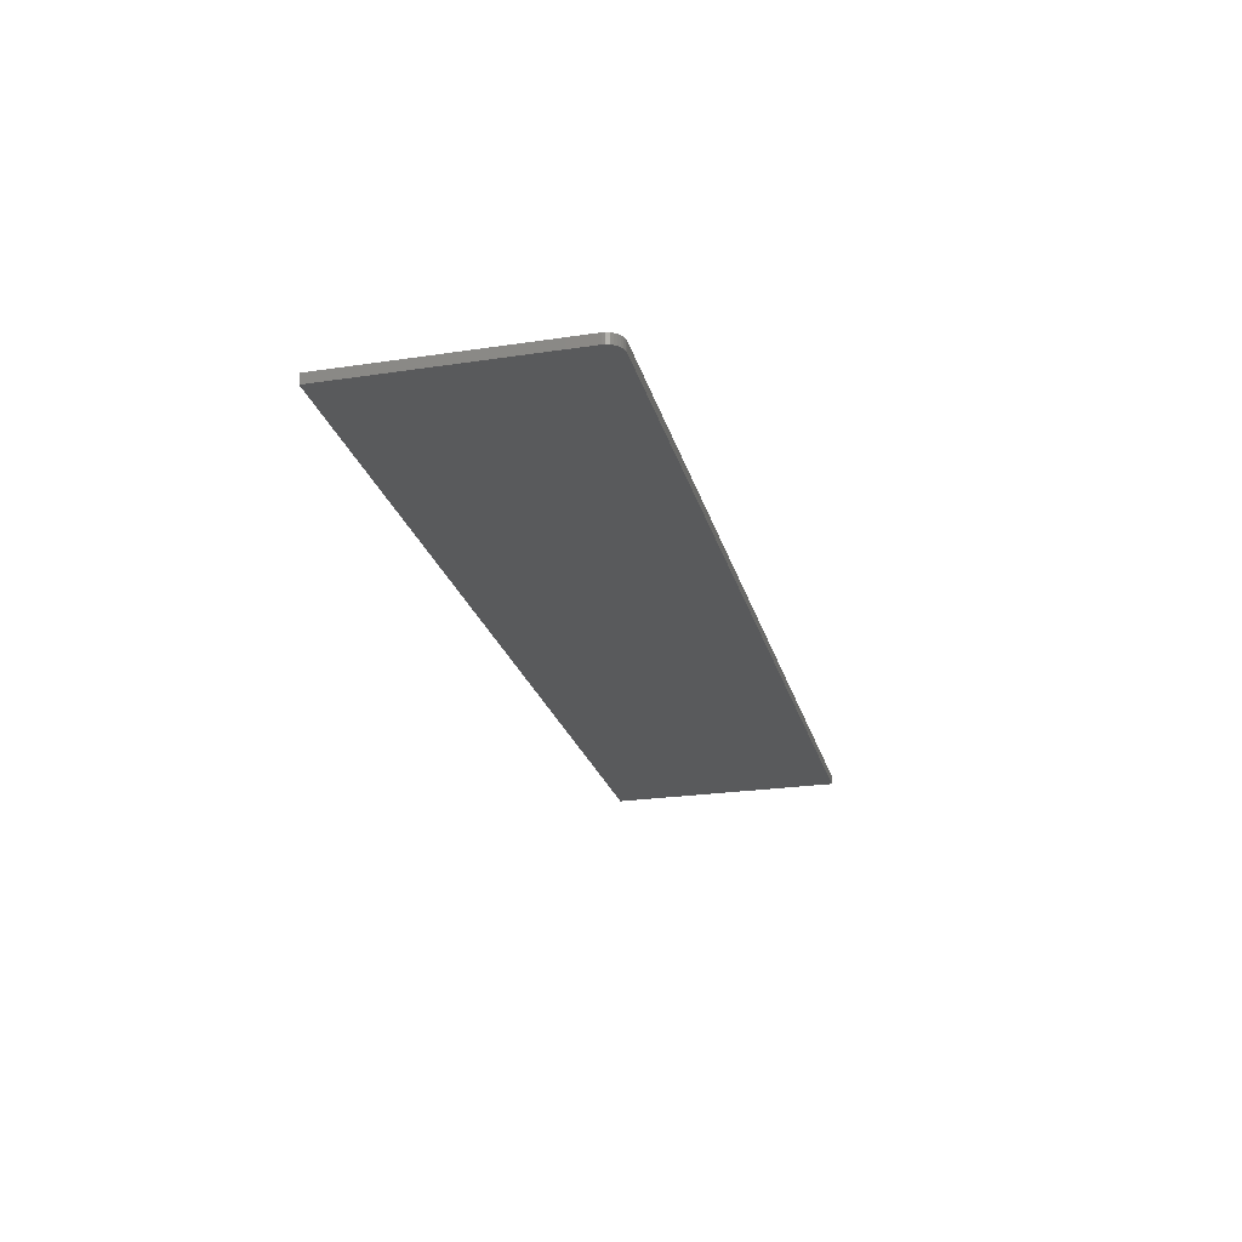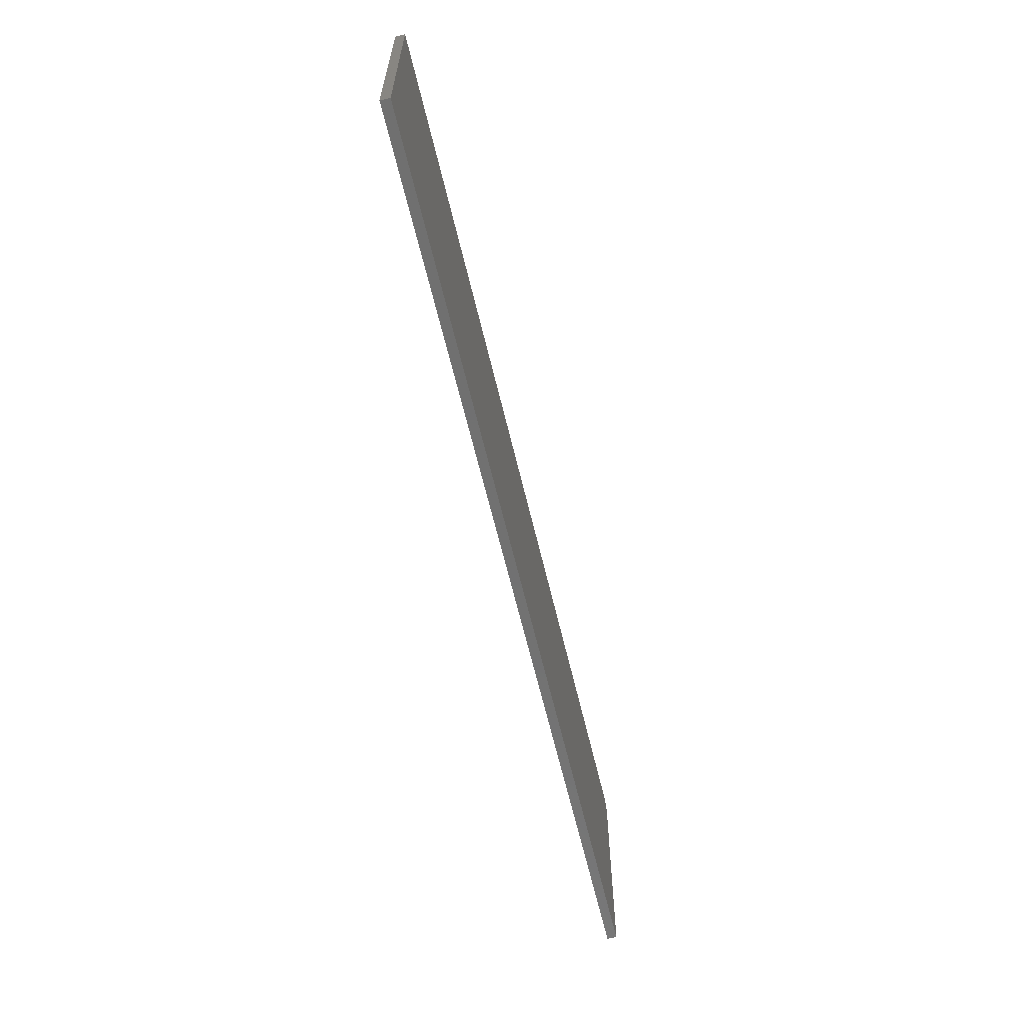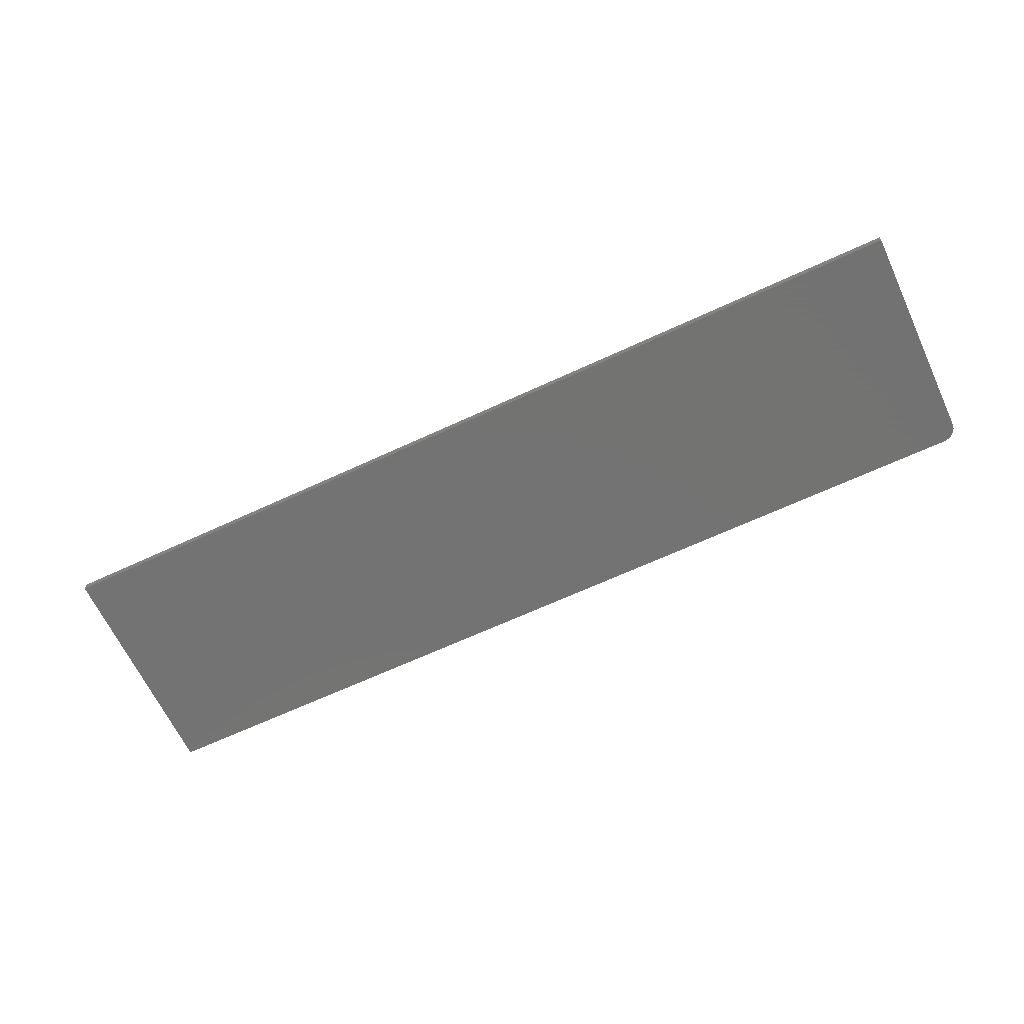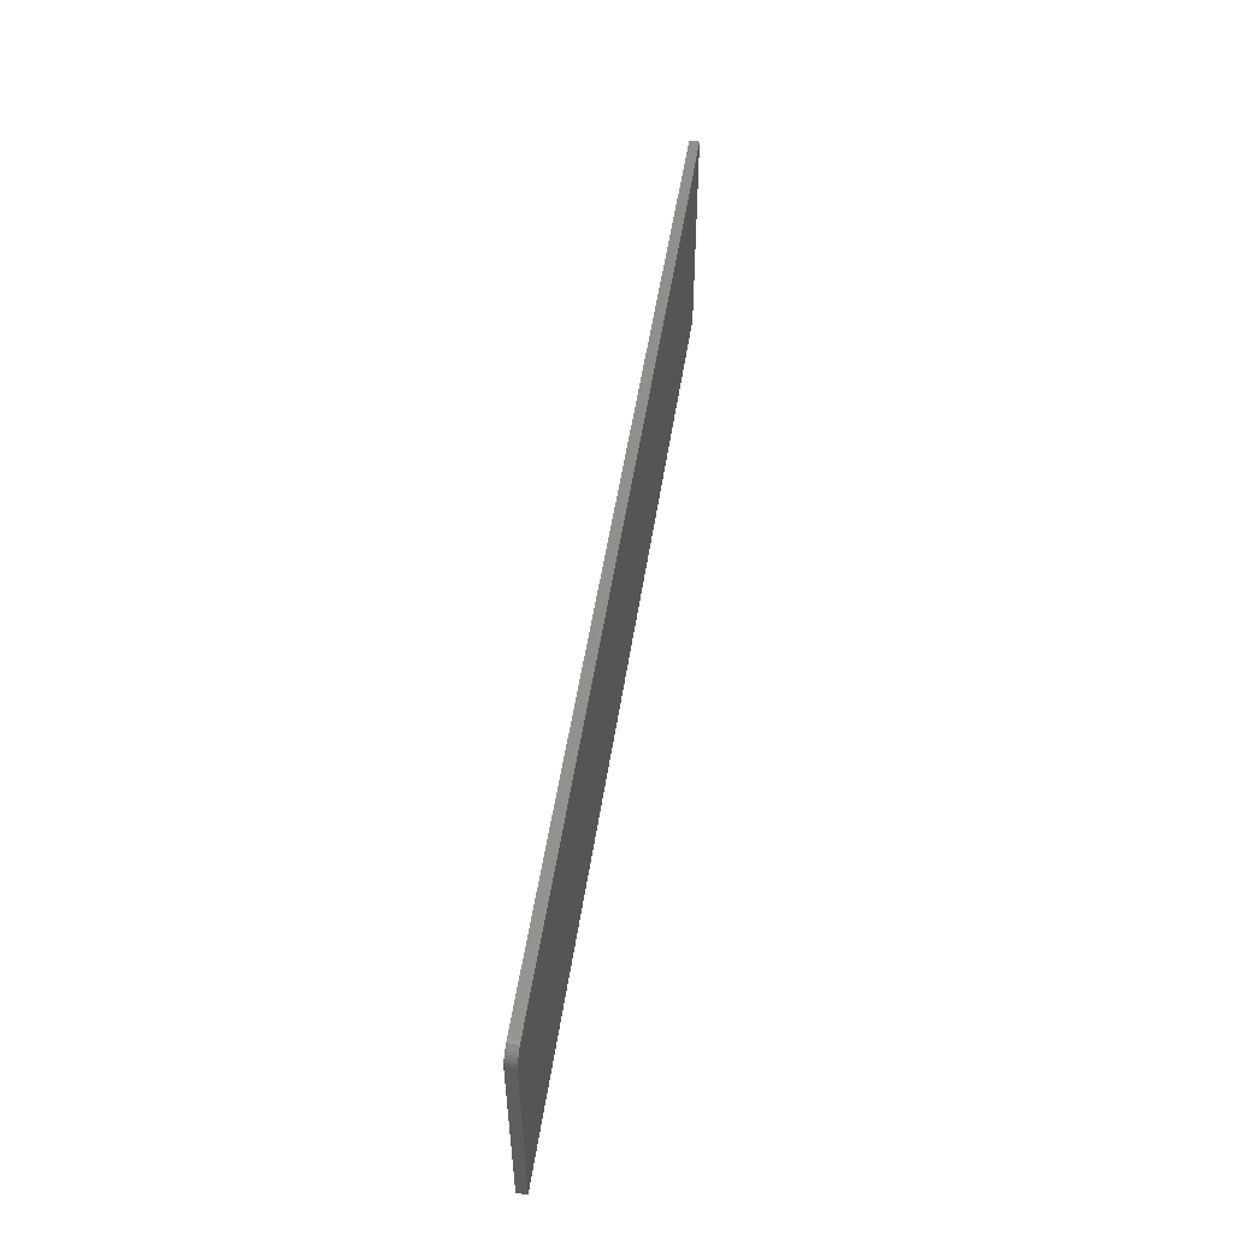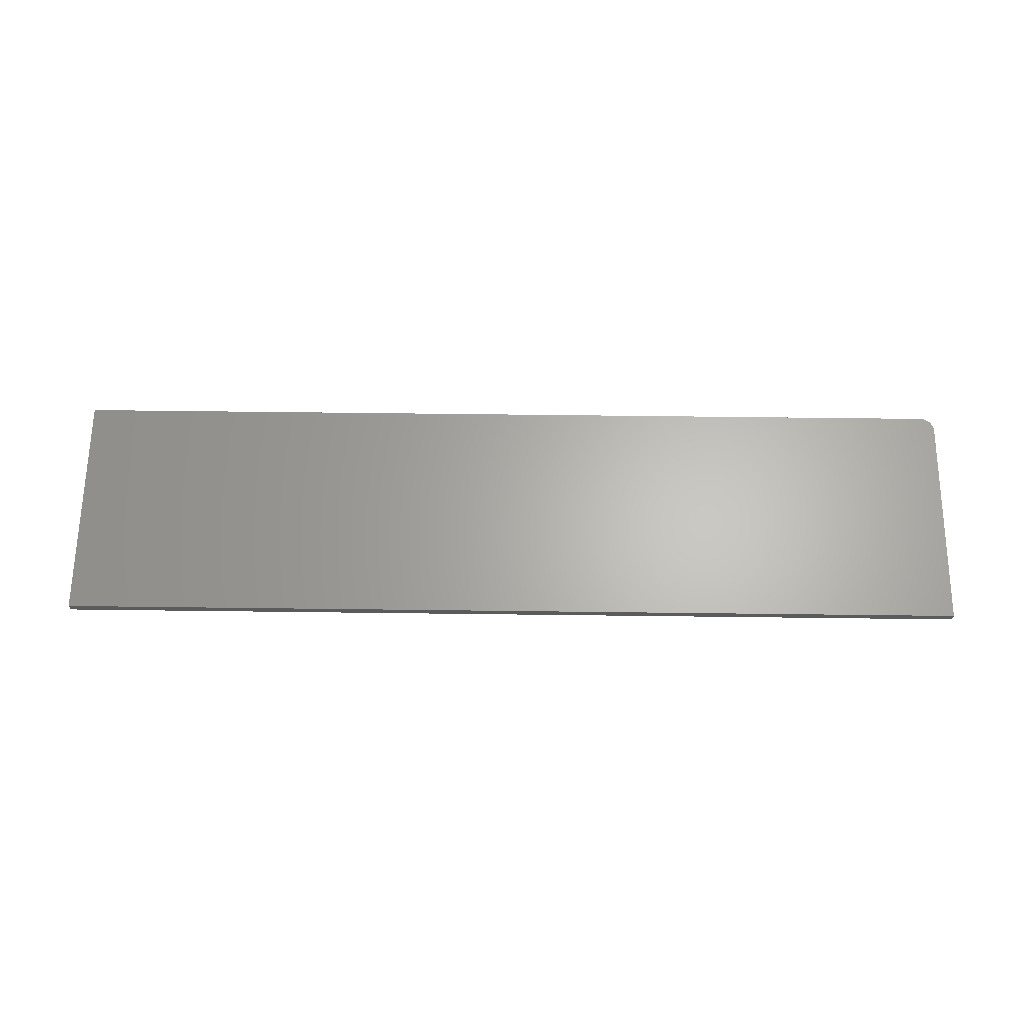
<metadata>
{"format":"stl","ext":"stl","renderer":"f3d","projection":"perspective","resolution":1024,"background":"white","views":[{"elev":-23.9,"azim":104.1,"up":"+Z"},{"elev":-62.6,"azim":-76.7,"up":"+Y"},{"elev":-65.1,"azim":25.1,"up":"+Z"},{"elev":53.4,"azim":98.9,"up":"+Y"},{"elev":64.5,"azim":0.7,"up":"+Z"}]}
</metadata>
<code>
# stl→obj: 24 verts, 44 faces
v 0.7266 0.1914 0.01562
v 0.7355 0.1897 0.01562
v 0.7311 0.191 0.01562
v -0.75 0.1914 0.01562
v -0.75 -0.1875 0.01562
v 0.75 -0.1875 0.01562
v 0.75 0.168 0.01562
v 0.7495 0.1726 0.01562
v 0.7482 0.177 0.01562
v 0.7461 0.181 0.01562
v 0.7431 0.1846 0.01562
v 0.7396 0.1875 0.01562
v 0.7311 0.191 0
v 0.7355 0.1897 0
v 0.7266 0.1914 0
v -0.75 0.1914 0
v 0.7396 0.1875 0
v 0.7431 0.1846 0
v 0.7461 0.181 0
v 0.7482 0.177 0
v 0.7495 0.1726 0
v 0.75 0.168 0
v 0.75 -0.1875 0
v -0.75 -0.1875 0
f 1 2 3
f 4 5 6
f 4 6 7
f 4 7 8
f 4 8 9
f 4 9 10
f 4 10 11
f 4 11 12
f 4 12 2
f 4 2 1
f 13 14 15
f 16 15 14
f 16 14 17
f 16 17 18
f 16 18 19
f 16 19 20
f 16 20 21
f 16 21 22
f 16 22 23
f 16 23 24
f 1 15 4
f 4 15 16
f 6 23 7
f 7 23 22
f 15 1 13
f 13 1 3
f 13 3 14
f 14 3 2
f 14 2 17
f 17 2 12
f 17 12 18
f 18 12 11
f 18 11 19
f 19 11 10
f 19 10 20
f 20 10 9
f 20 9 21
f 21 9 8
f 21 8 22
f 22 8 7
f 4 16 5
f 5 16 24
f 5 24 6
f 6 24 23

</code>
